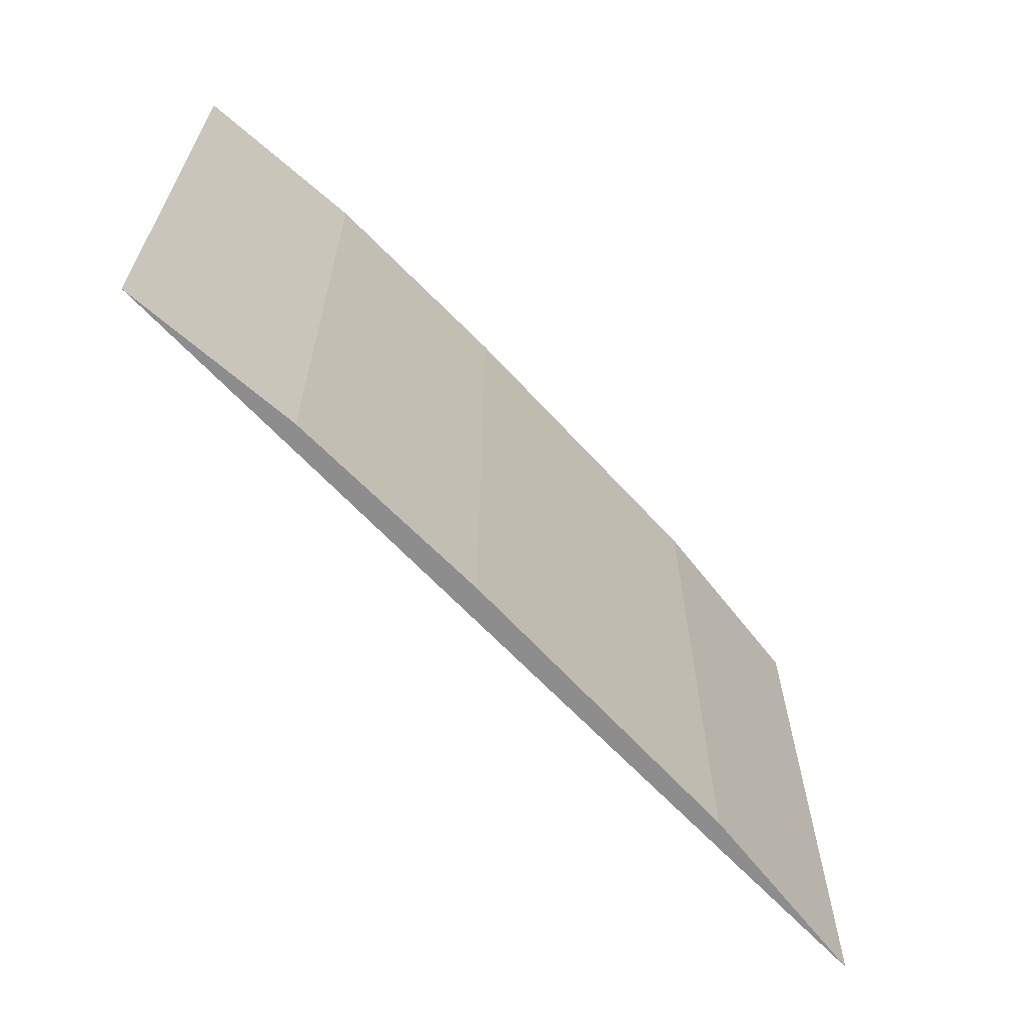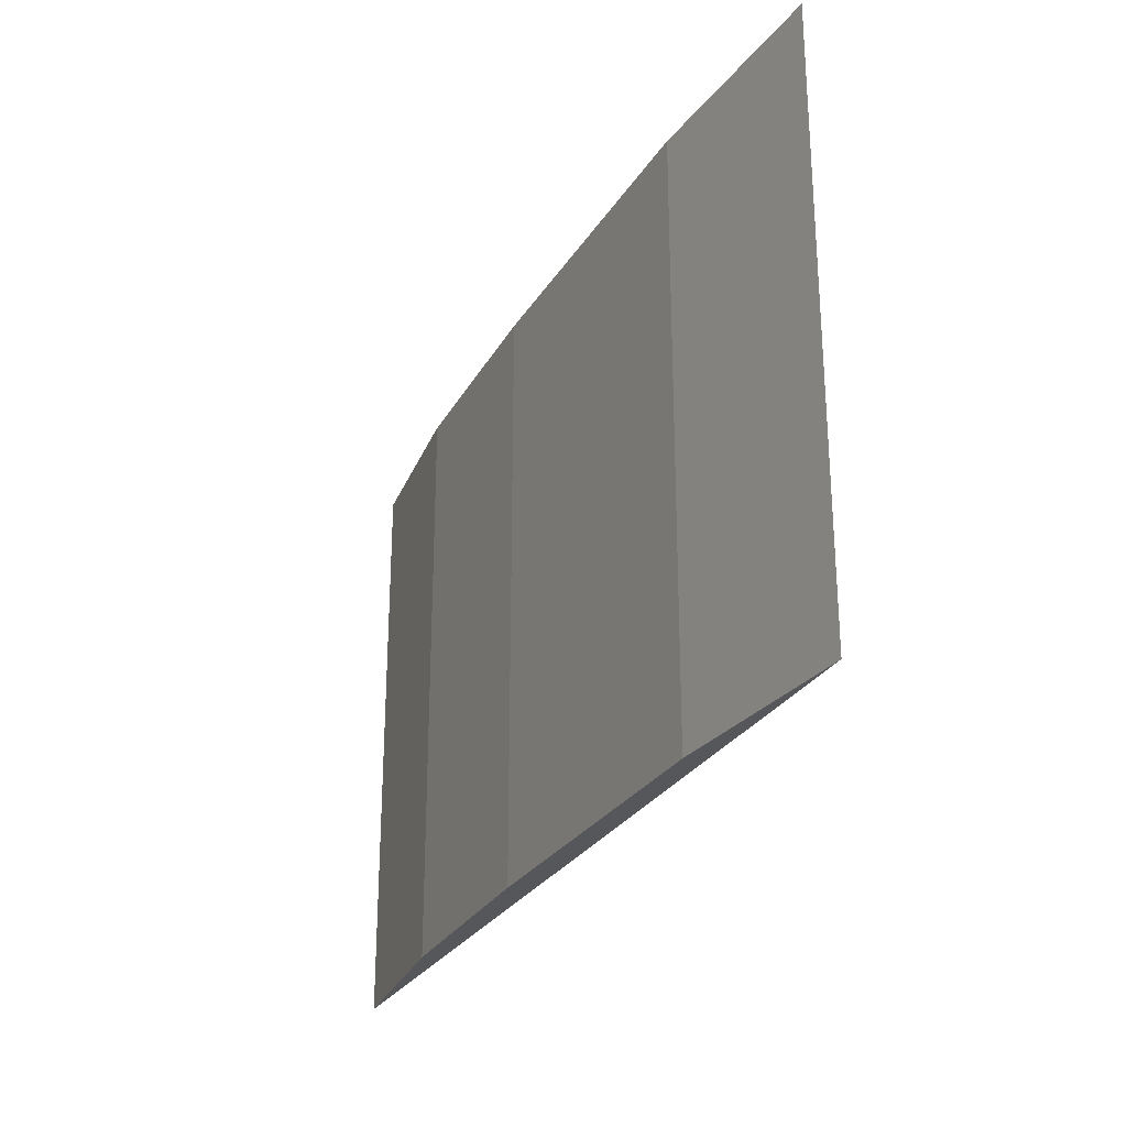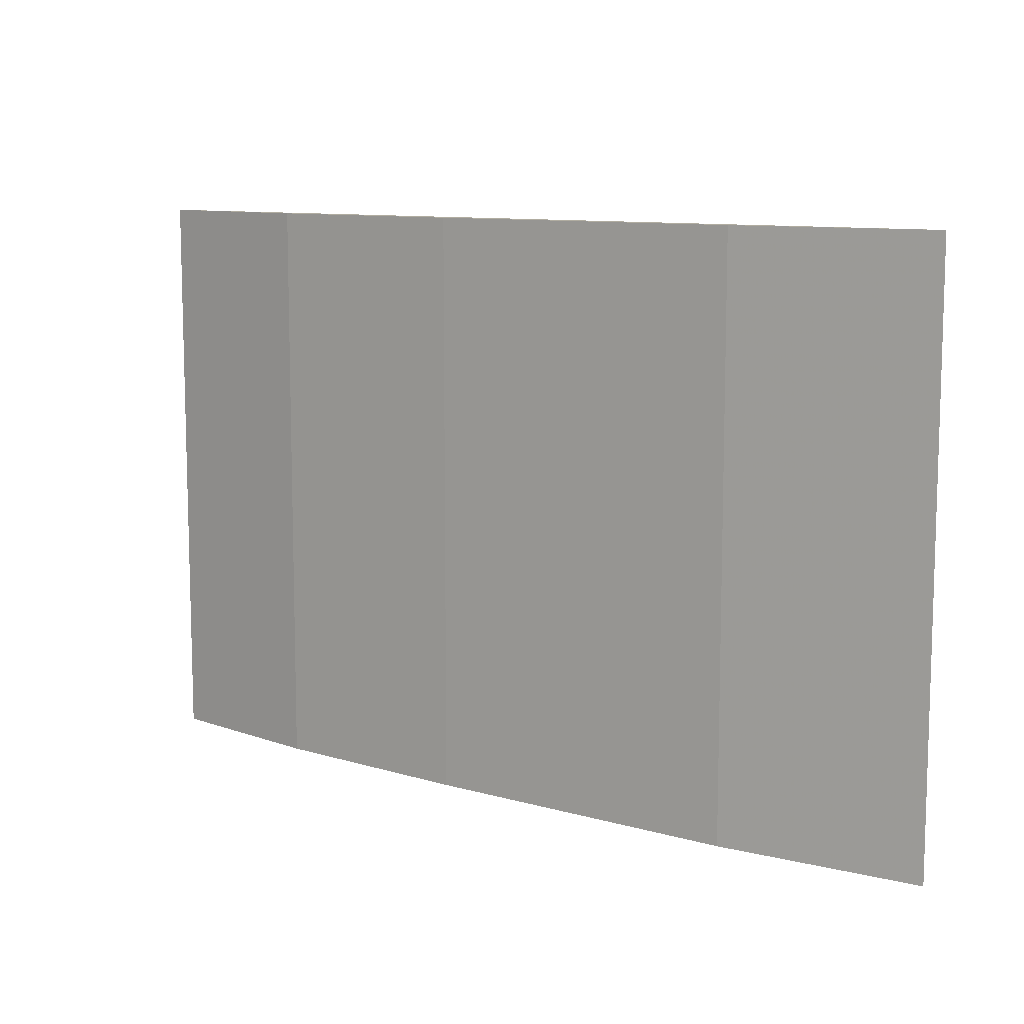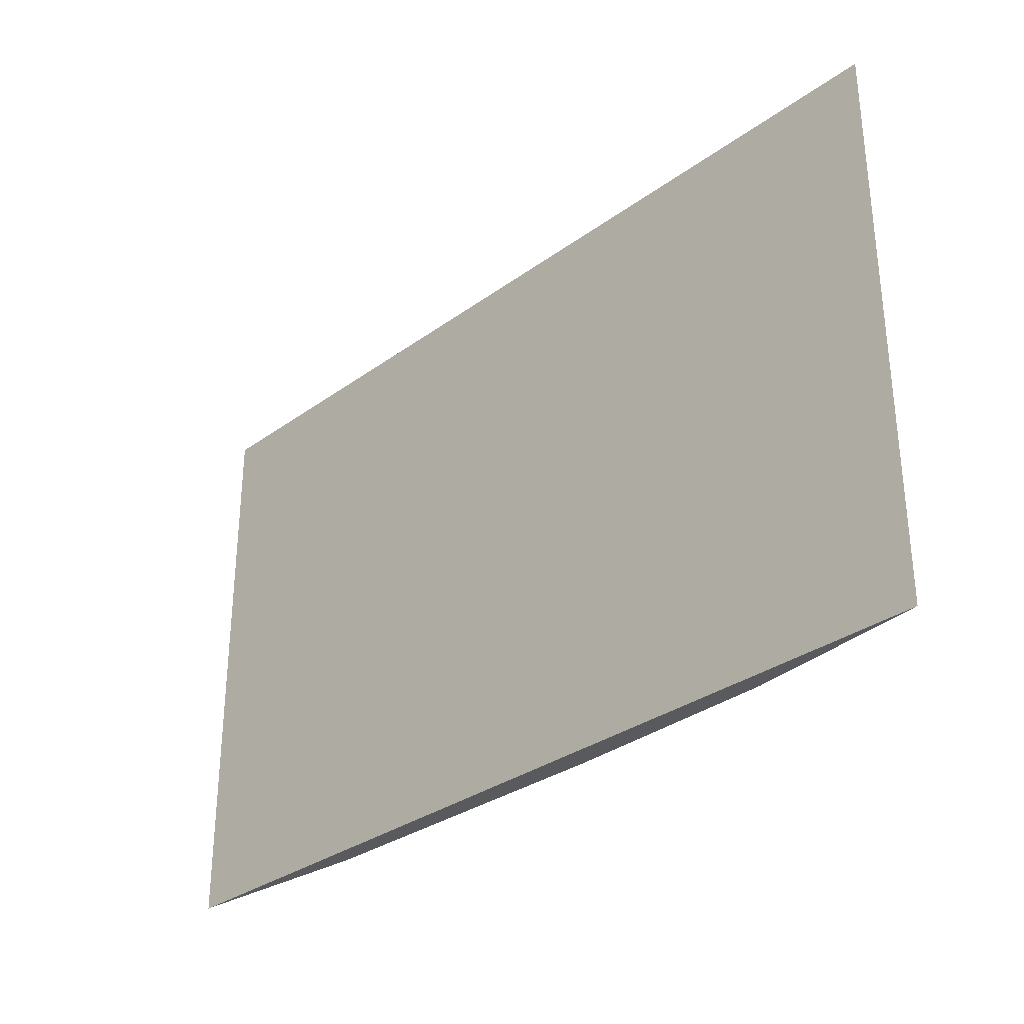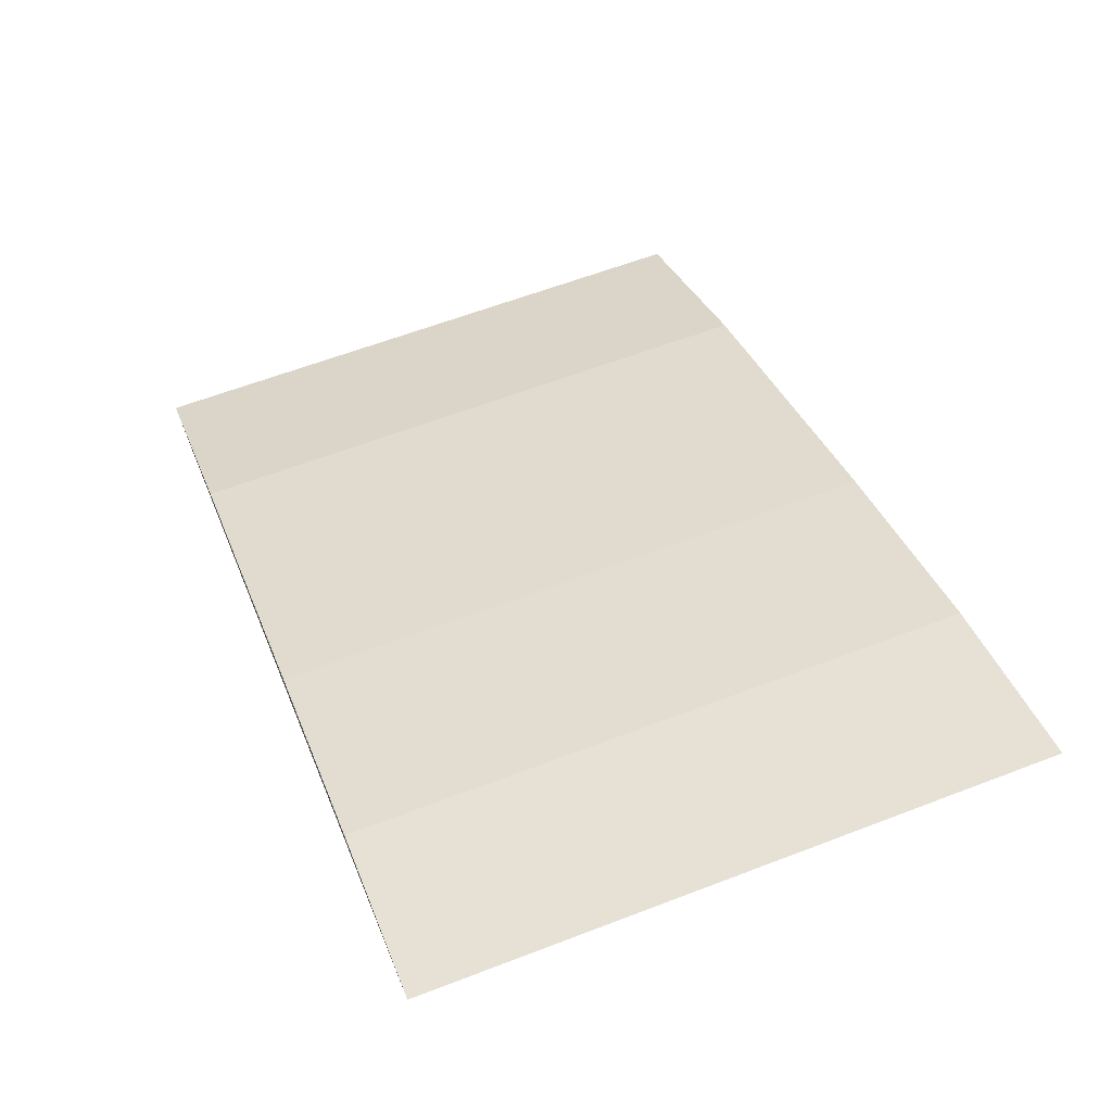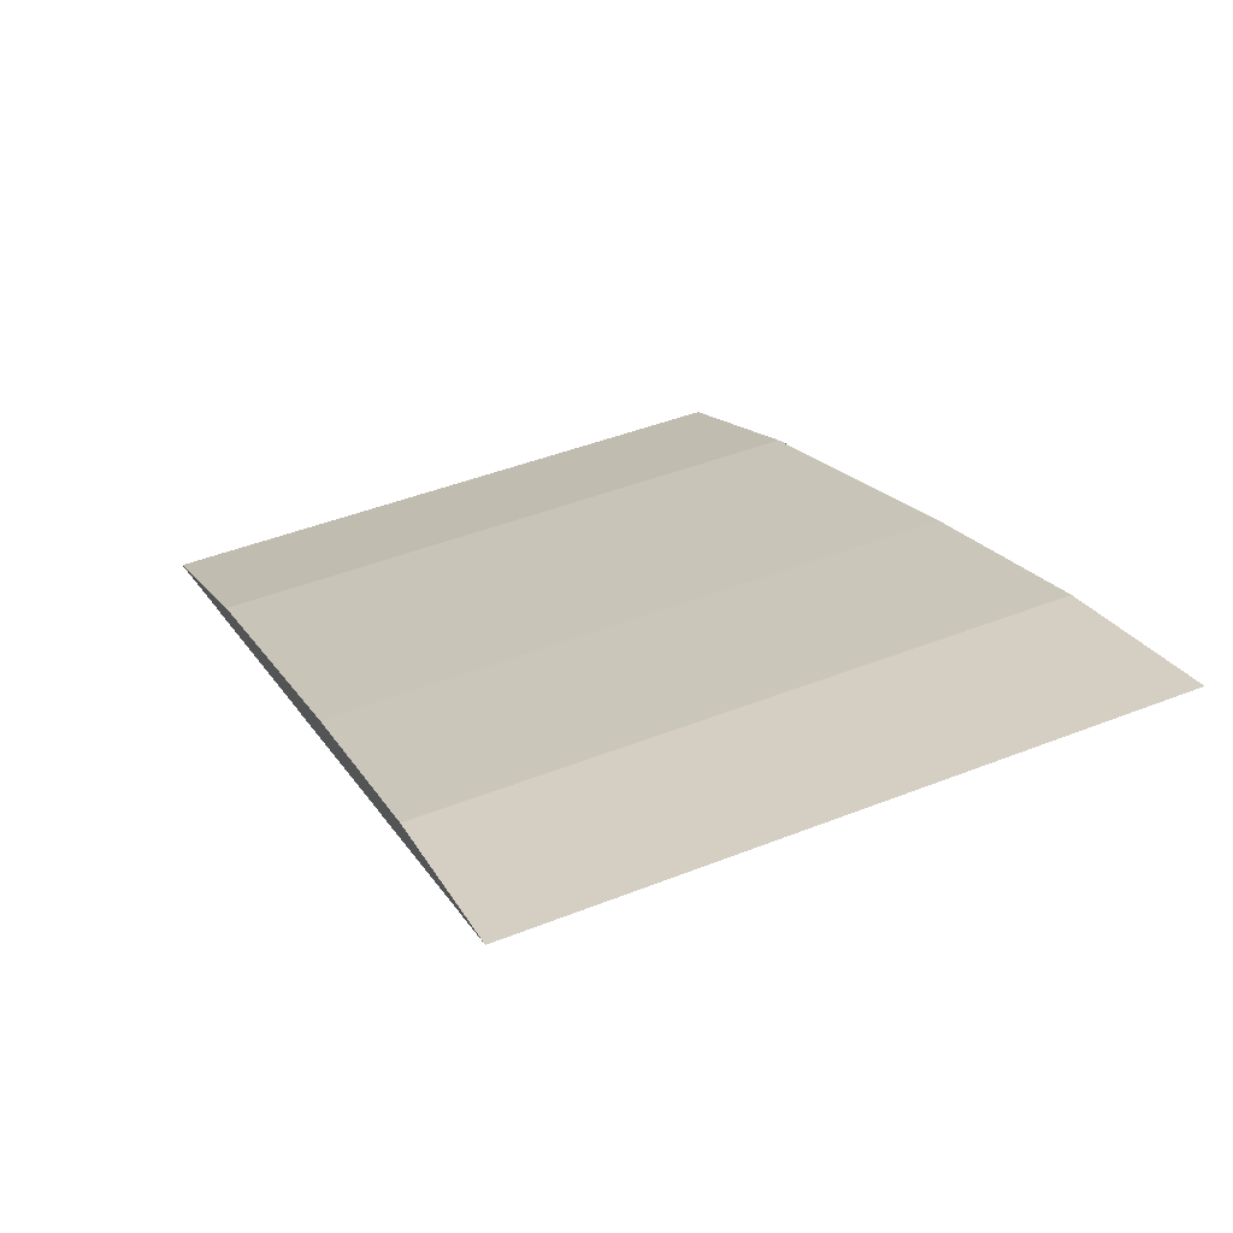
<metadata>
{"format":"obj","ext":"obj","renderer":"f3d","projection":"perspective","resolution":1024,"background":"white","views":[{"elev":-64.6,"azim":156.8,"up":"+Z"},{"elev":-27.3,"azim":-90.8,"up":"+Z"},{"elev":9.9,"azim":-119.0,"up":"+Z"},{"elev":-31.6,"azim":69.5,"up":"+Z"},{"elev":61.7,"azim":68.7,"up":"+Y"},{"elev":44.6,"azim":65.4,"up":"+Y"}]}
</metadata>
<code>
v -0.03147 0.09475 0.08027
v -0.03147 0.09475 0.06815
v -0.03915 0.09187 0.06815
v -0.04906 0.087 0.06815
v -0.04531 0.08906 0.08027
v -0.03503 0.09359 0.06815
v -0.04531 0.08906 0.06815
v -0.04906 0.087 0.08027
v -0.03503 0.09359 0.08027
v -0.03915 0.09187 0.08027
f 6 1 2
f 7 5 3
f 7 4 5
f 7 3 6
f 7 6 2
f 7 2 4
f 8 5 4
f 8 1 5
f 8 2 1
f 8 4 2
f 9 5 1
f 9 1 6
f 9 6 3
f 10 9 3
f 10 3 5
f 10 5 9

</code>
